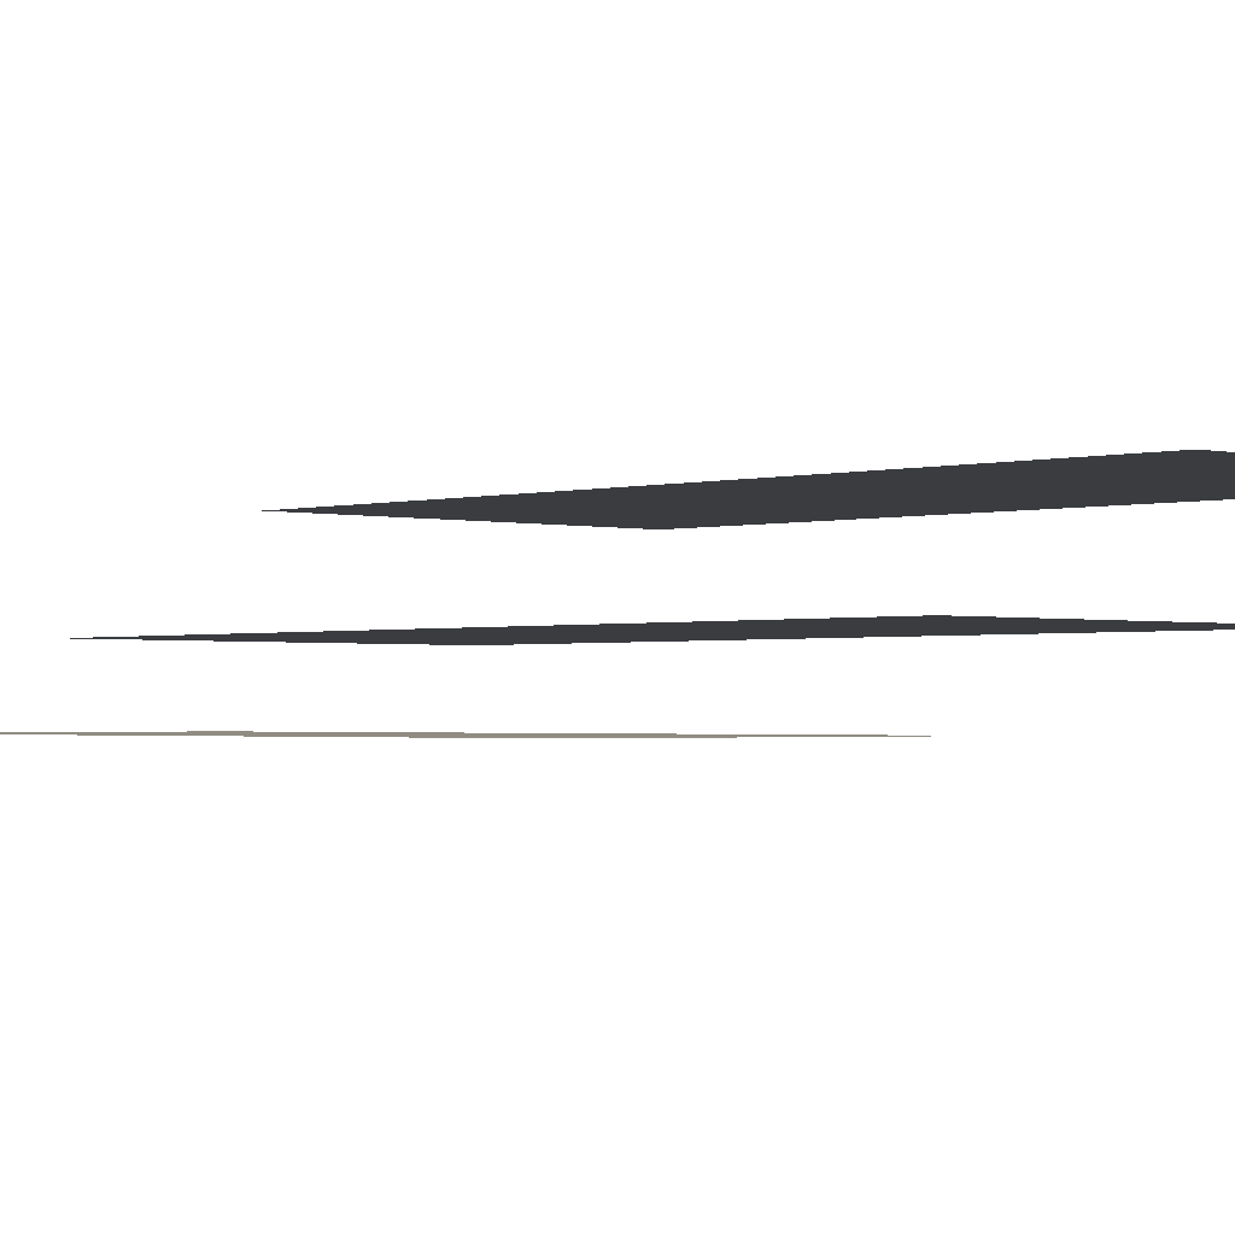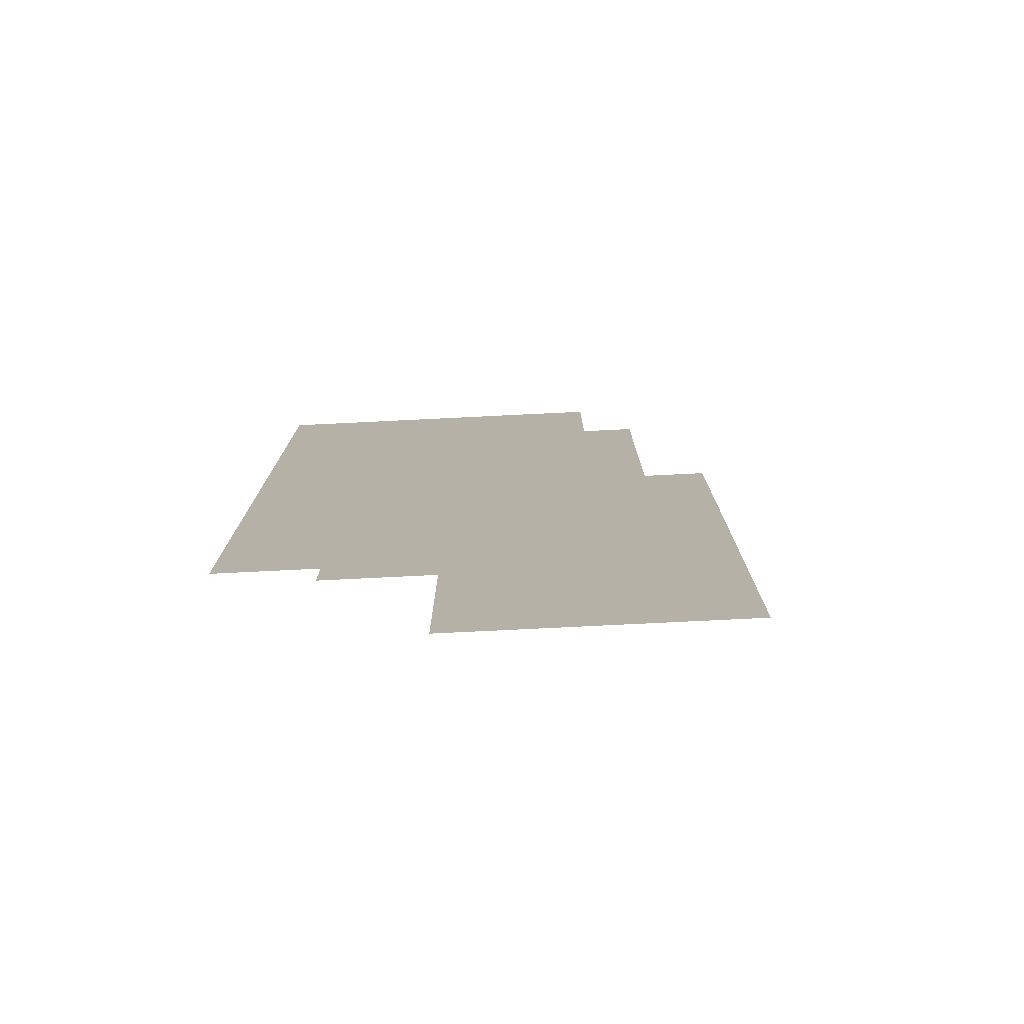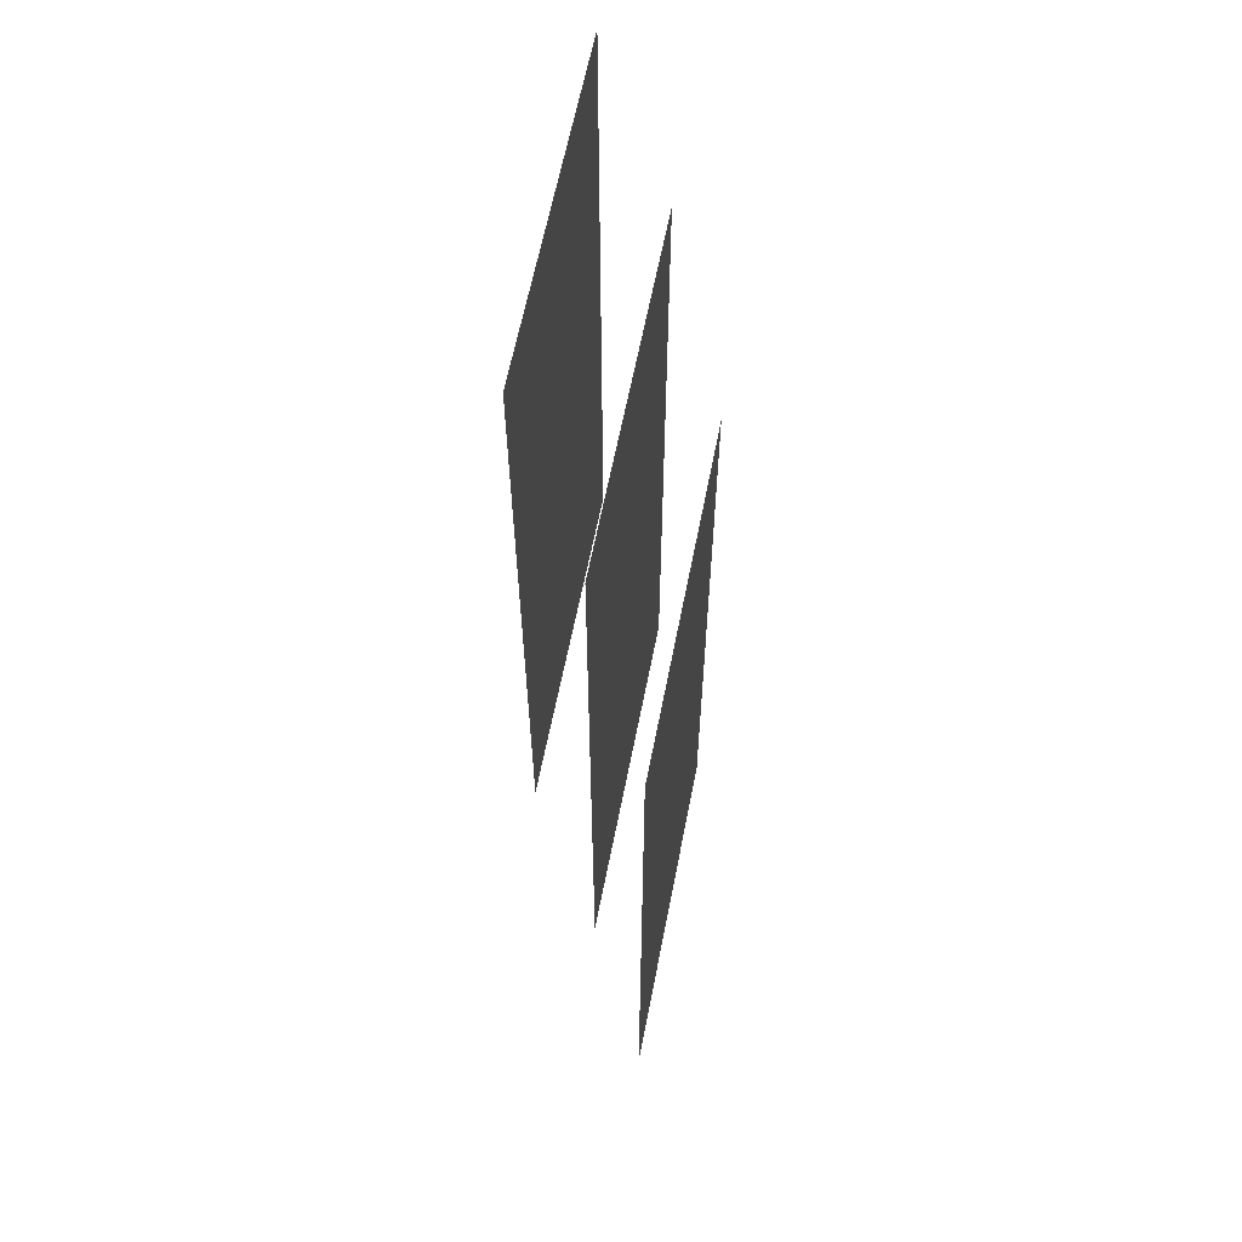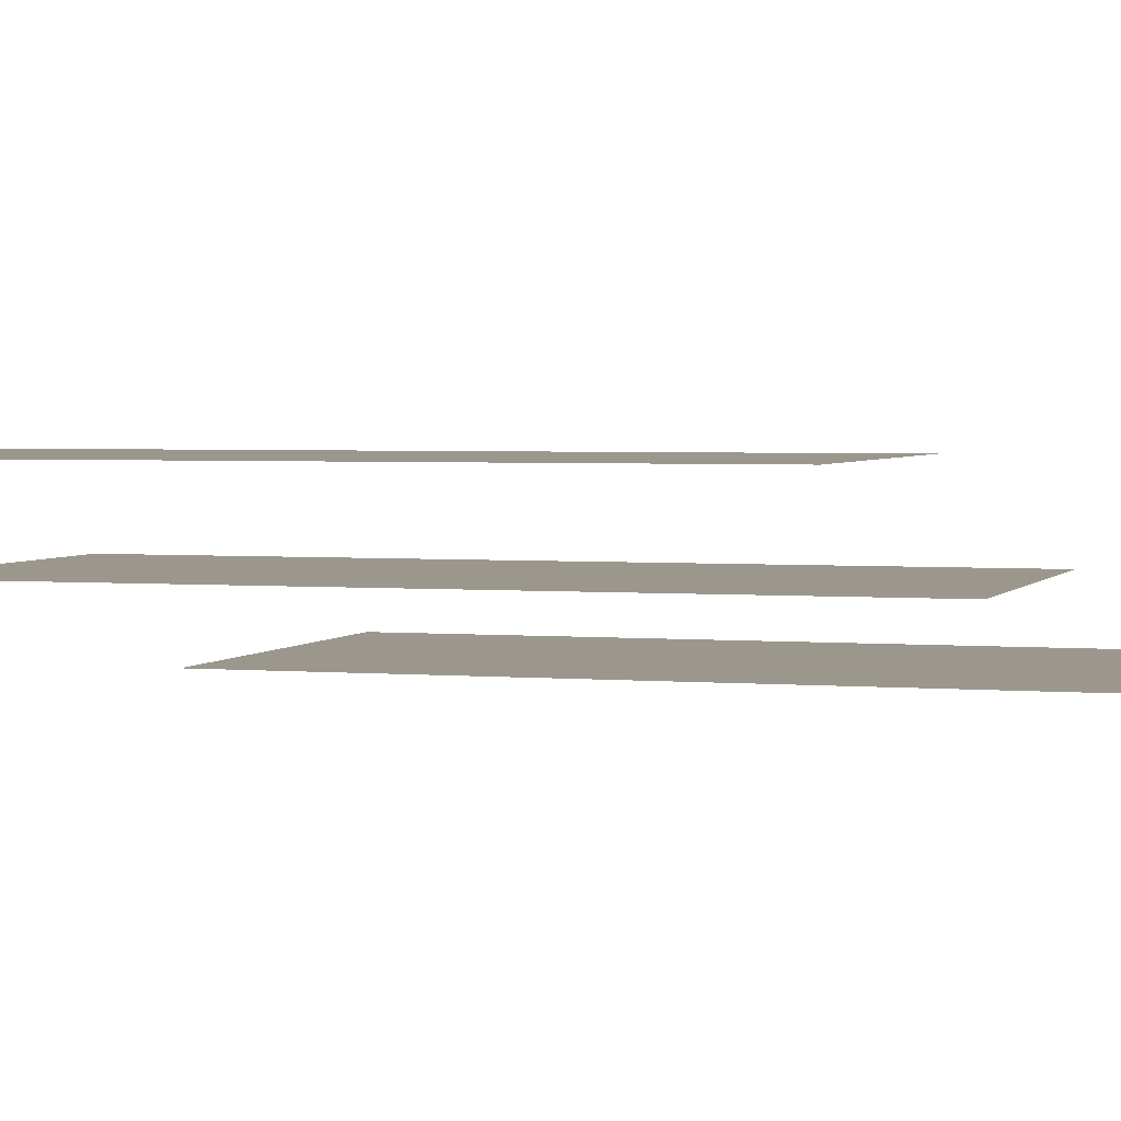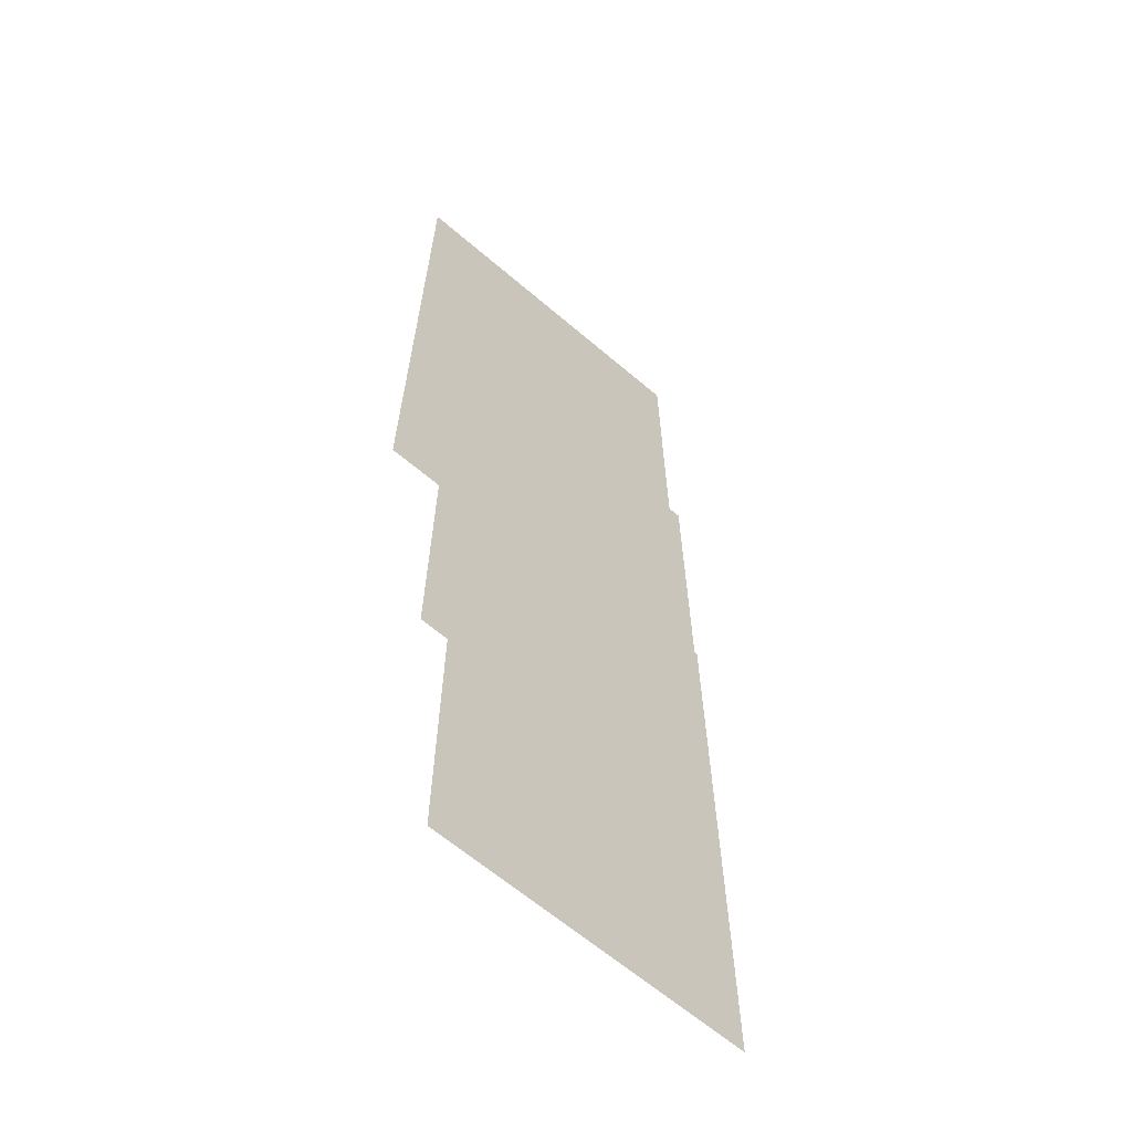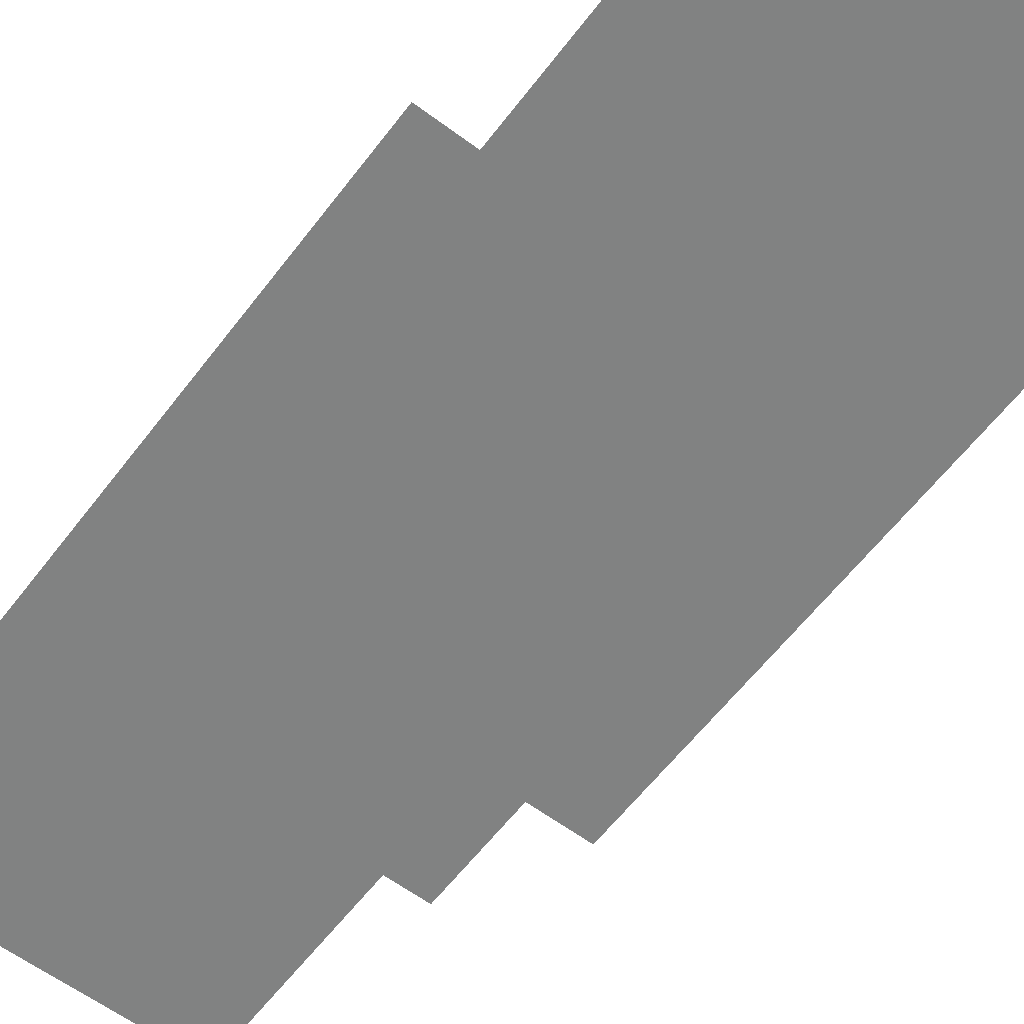
<metadata>
{"format":"obj","ext":"obj","renderer":"f3d","projection":"perspective","resolution":1024,"background":"white","views":[{"elev":-1.5,"azim":-43.1,"up":"+Y"},{"elev":-77.4,"azim":2.8,"up":"+Z"},{"elev":62.8,"azim":-78.9,"up":"+Z"},{"elev":2.9,"azim":107.4,"up":"+Y"},{"elev":-65.0,"azim":139.5,"up":"+Z"},{"elev":-60.6,"azim":-37.2,"up":"+Y"}]}
</metadata>
<code>
o ADDON_PLANTS_BLAETTERDACH_02_6P
v -2.446 7.712 25.93
v 15.4 7.712 25.92
v -2.466 7.712 -11.97
v 15.38 7.712 -11.98
v -7.708 3.569 22.01
v 10.13 3.569 22
v -7.727 3.569 -15.89
v 10.11 3.569 -15.89
v -11.3 0.505 12.14
v 6.545 0.505 12.13
v -11.32 0.505 -25.76
v 6.526 0.505 -25.77
f 1 3 4
f 4 2 1
f 5 7 8
f 8 6 5
f 9 11 12
f 12 10 9

</code>
